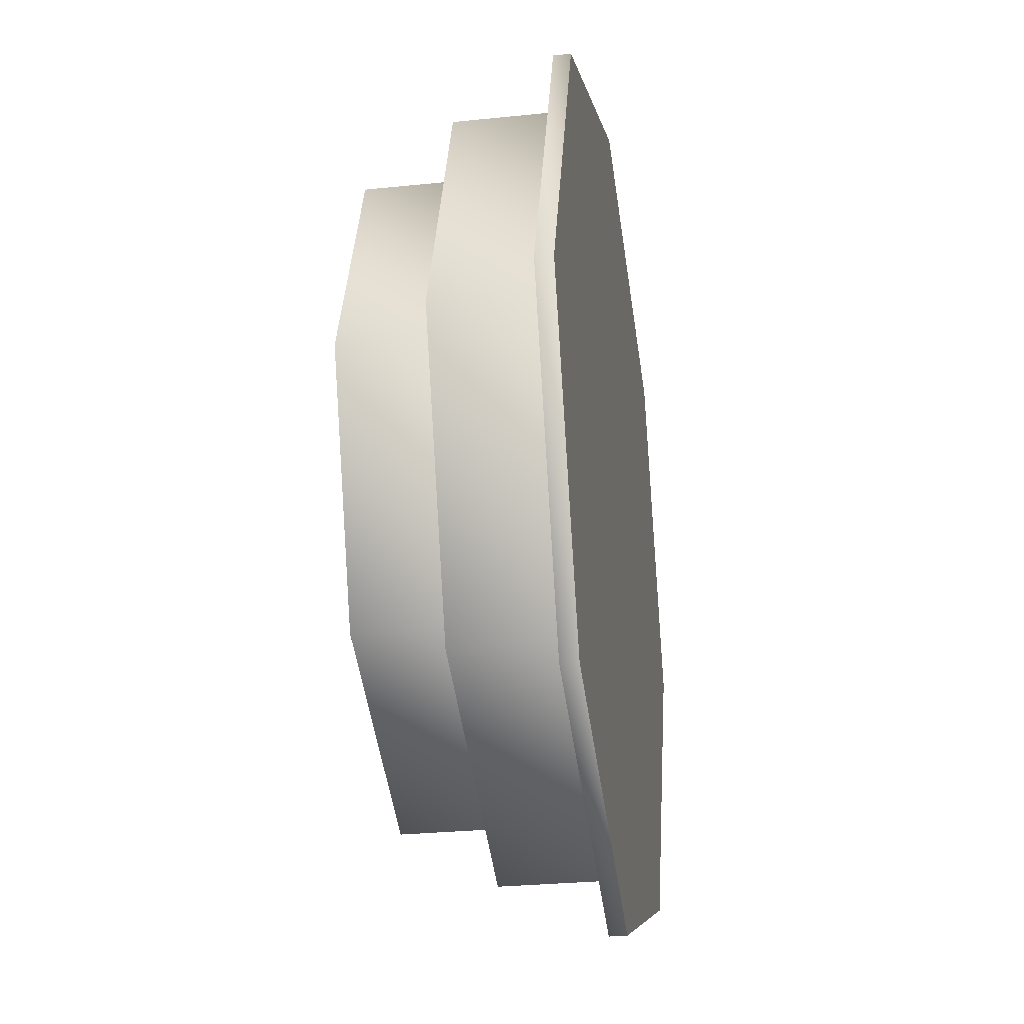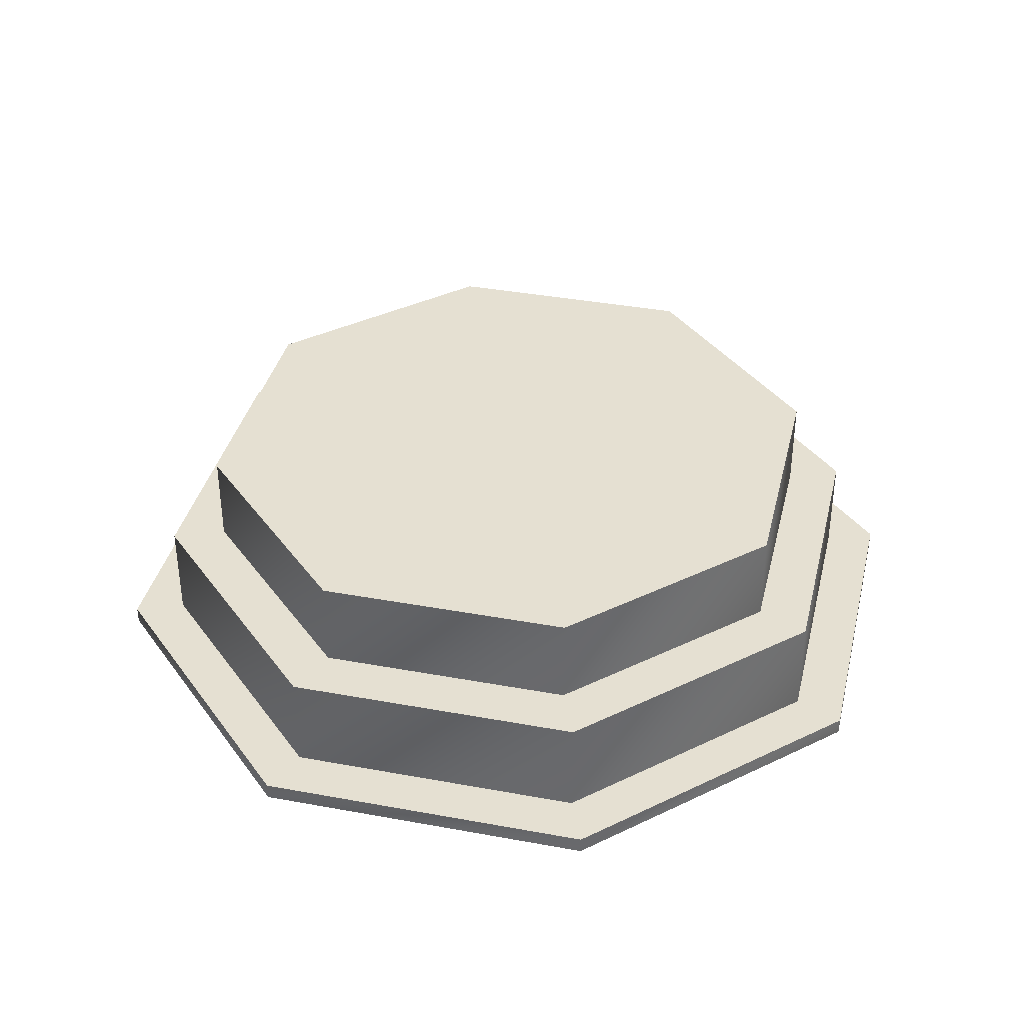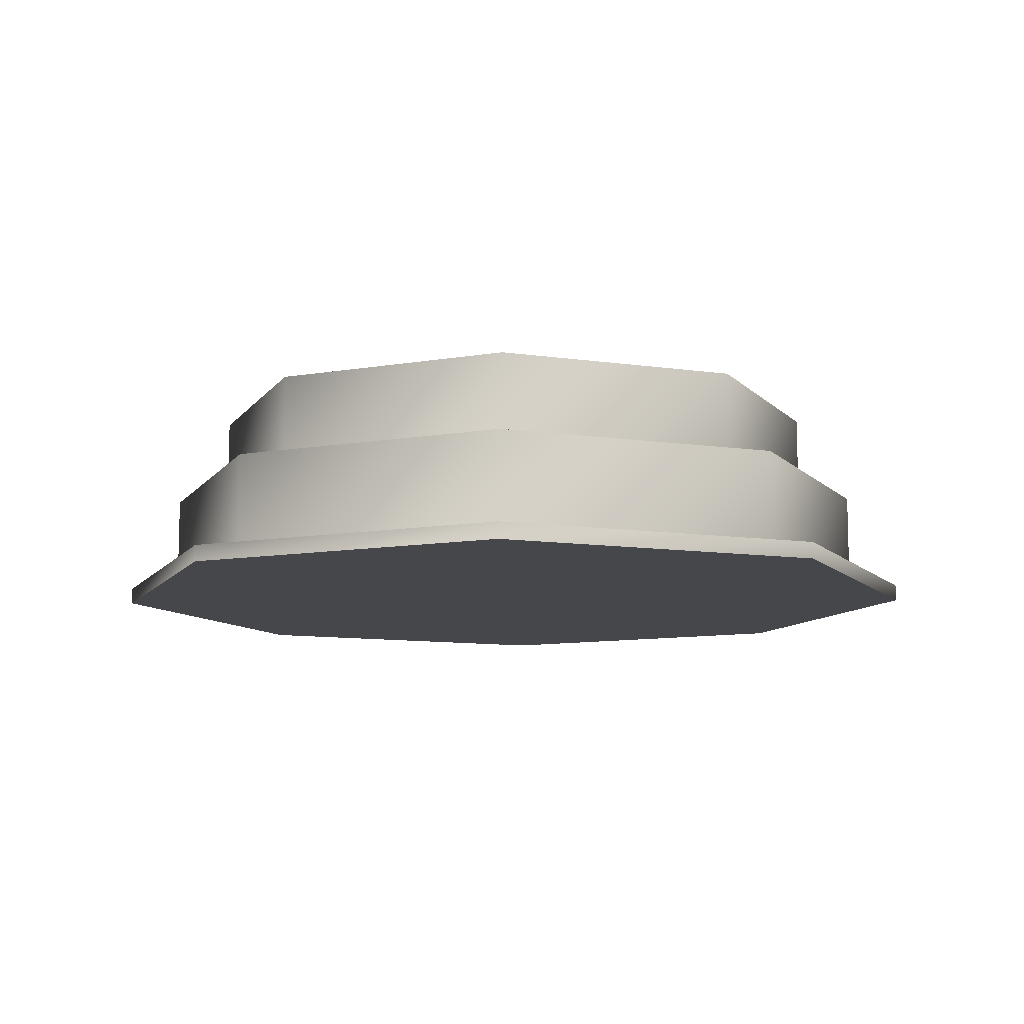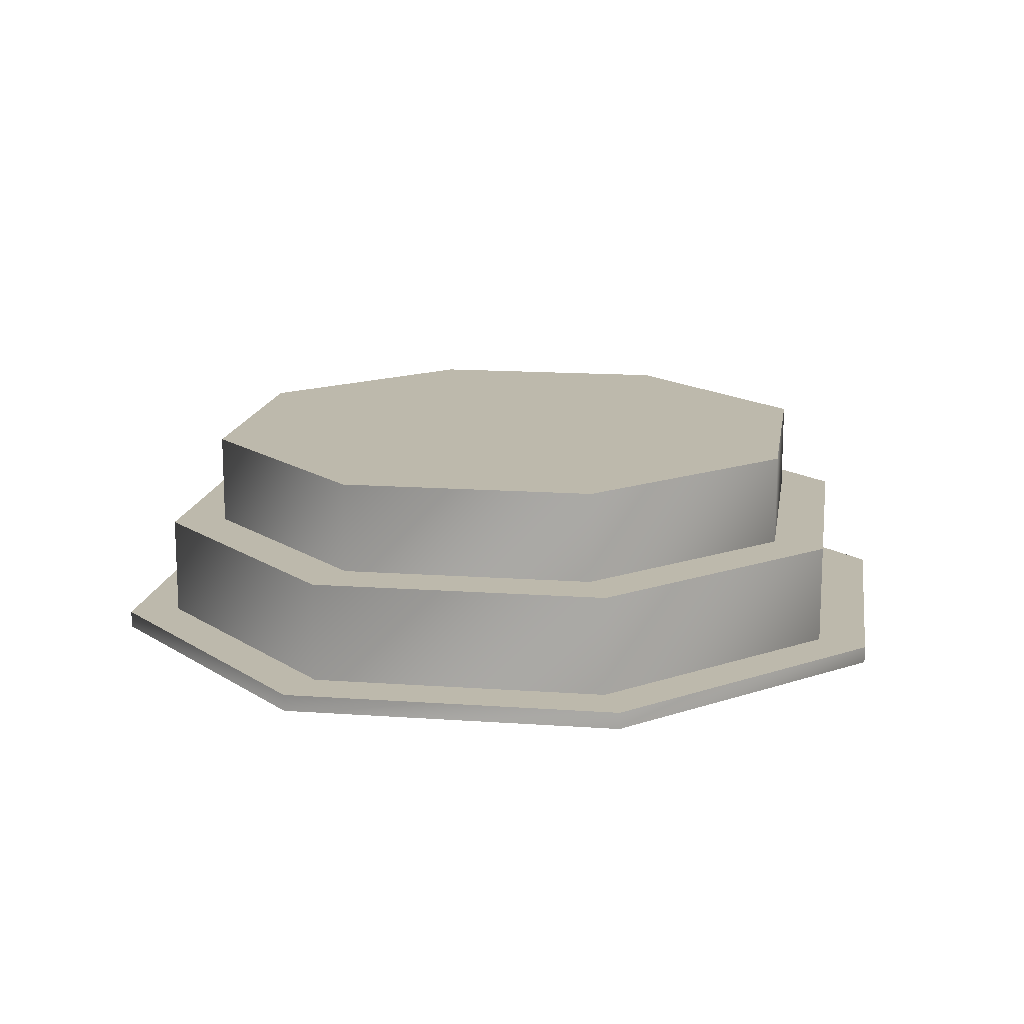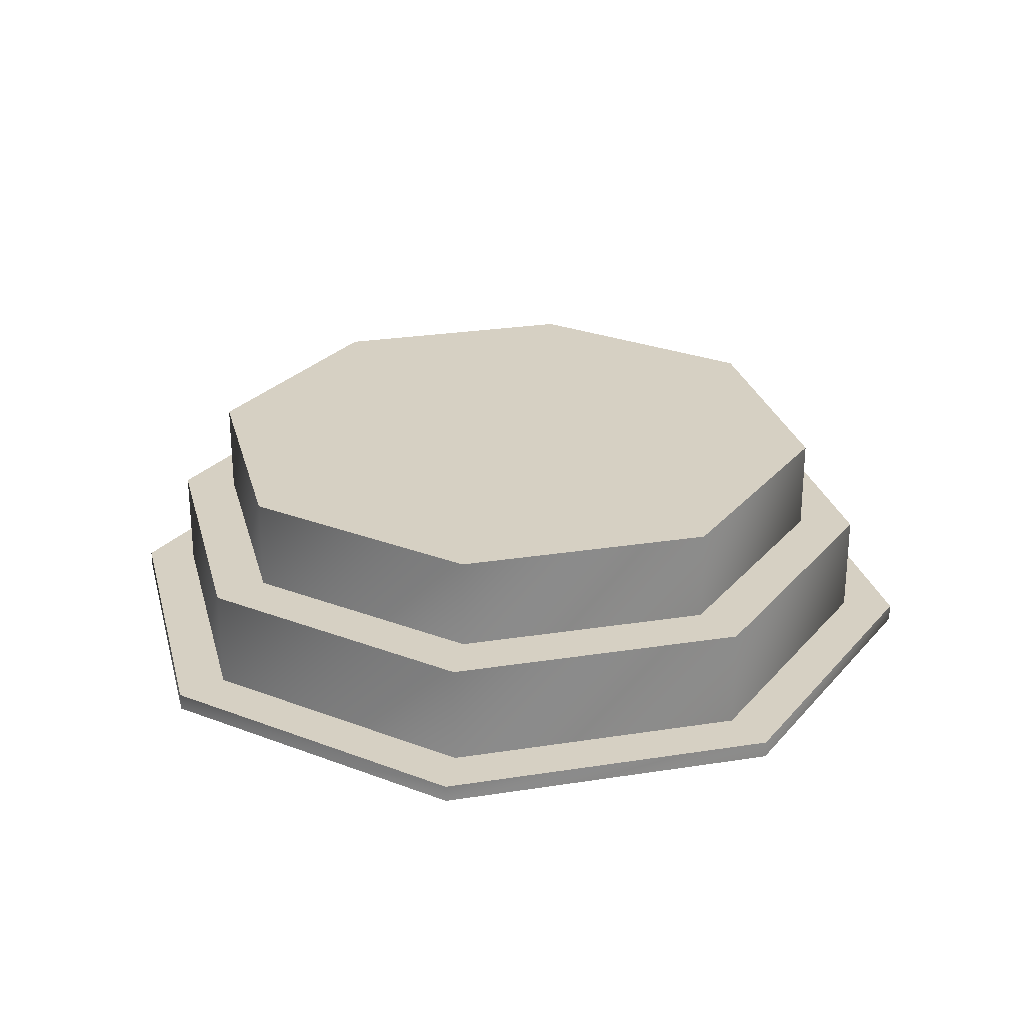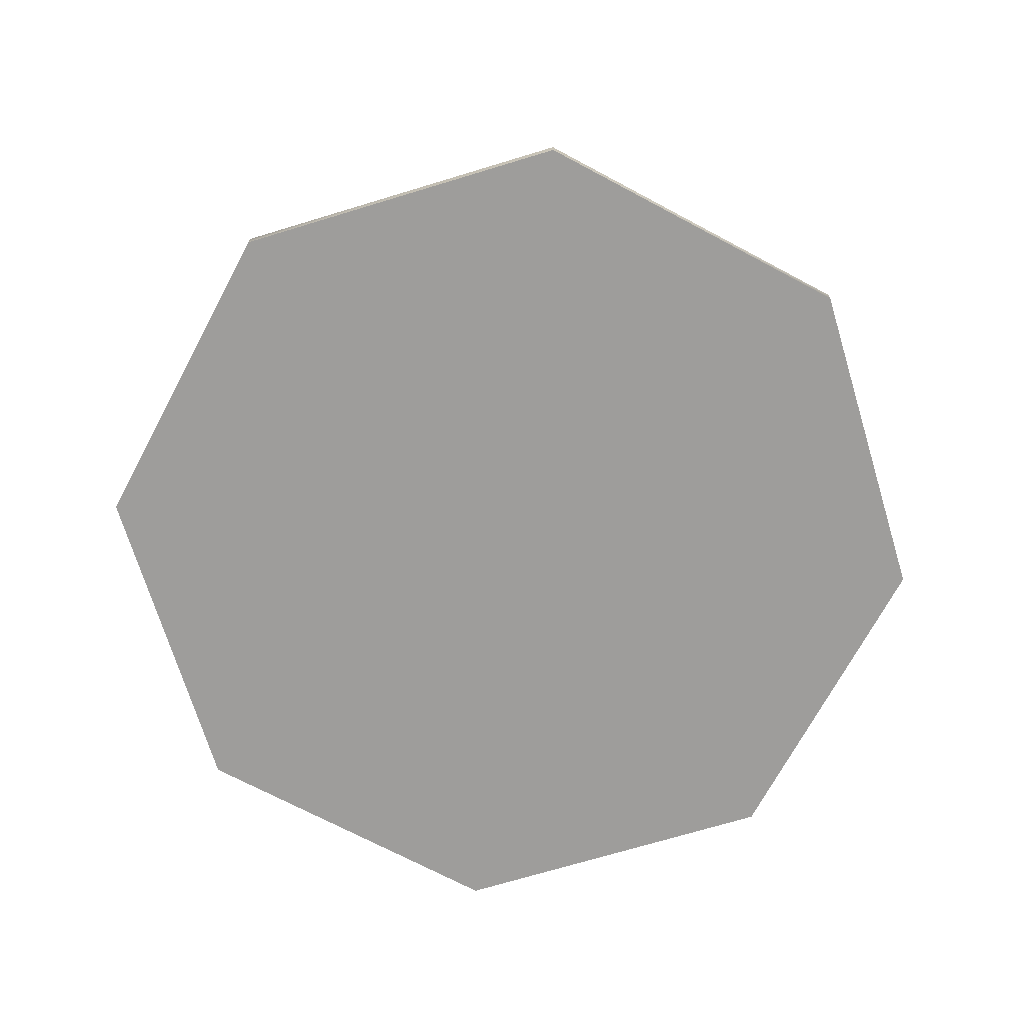
<metadata>
{"format":"obj","ext":"obj","renderer":"f3d","projection":"perspective","resolution":1024,"background":"white","views":[{"elev":-28.1,"azim":99.0,"up":"+Y"},{"elev":37.6,"azim":-54.2,"up":"+Z"},{"elev":-10.2,"azim":-43.3,"up":"+Z"},{"elev":15.0,"azim":-148.8,"up":"+Z"},{"elev":26.5,"azim":143.6,"up":"+Z"},{"elev":-70.5,"azim":39.4,"up":"+Z"}]}
</metadata>
<code>
v 3.676 2.501 0.08913
v 3.676 2.501 0.08913
v 3.676 2.501 0.04438
v 3.676 2.501 0.04438
v 3.536 2.501 0.3587
v 3.536 2.501 0.3587
v 3.536 2.501 0.08913
v 3.536 2.501 0.08913
v 3.387 2.501 0.6032
v 3.387 2.501 0.6032
v 3.387 2.501 0.3587
v 3.387 2.501 0.3587
v 3.333 3.33 0.08913
v 3.333 3.33 0.08913
v 3.333 3.33 0.04438
v 3.333 3.33 0.04438
v 3.333 1.673 0.08913
v 3.333 1.673 0.08913
v 3.333 1.673 0.04438
v 3.333 1.673 0.04438
v 3.234 3.231 0.3587
v 3.234 3.231 0.3587
v 3.234 3.231 0.08913
v 3.234 3.231 0.08913
v 3.234 1.772 0.3587
v 3.234 1.772 0.3587
v 3.234 1.772 0.08913
v 3.234 1.772 0.08913
v 3.128 3.125 0.6032
v 3.128 3.125 0.6032
v 3.128 3.125 0.3587
v 3.128 3.125 0.3587
v 3.128 1.877 0.6032
v 3.128 1.877 0.6032
v 3.128 1.877 0.3587
v 3.128 1.877 0.3587
v 2.504 3.673 0.08913
v 2.504 3.673 0.08913
v 2.504 3.673 0.04438
v 2.504 3.673 0.04438
v 2.504 3.533 0.3587
v 2.504 3.533 0.3587
v 2.504 3.533 0.08913
v 2.504 3.533 0.08913
v 2.504 3.384 0.6032
v 2.504 3.384 0.6032
v 2.504 3.384 0.3587
v 2.504 3.384 0.3587
v 2.504 1.618 0.6032
v 2.504 1.618 0.6032
v 2.504 1.618 0.3587
v 2.504 1.618 0.3587
v 2.504 1.469 0.3587
v 2.504 1.469 0.3587
v 2.504 1.469 0.08913
v 2.504 1.469 0.08913
v 2.504 1.329 0.08913
v 2.504 1.329 0.08913
v 2.504 1.329 0.04438
v 2.504 1.329 0.04438
v 1.88 3.125 0.6032
v 1.88 3.125 0.6032
v 1.88 3.125 0.3587
v 1.88 3.125 0.3587
v 1.88 1.877 0.6032
v 1.88 1.877 0.6032
v 1.88 1.877 0.3587
v 1.88 1.877 0.3587
v 1.775 3.231 0.3587
v 1.775 3.231 0.3587
v 1.775 3.231 0.08913
v 1.775 3.231 0.08913
v 1.775 1.772 0.3587
v 1.775 1.772 0.3587
v 1.775 1.772 0.08913
v 1.775 1.772 0.08913
v 1.676 3.33 0.08913
v 1.676 3.33 0.08913
v 1.676 3.33 0.04438
v 1.676 3.33 0.04438
v 1.676 1.673 0.08913
v 1.676 1.673 0.08913
v 1.676 1.673 0.04438
v 1.676 1.673 0.04438
v 1.621 2.501 0.6032
v 1.621 2.501 0.6032
v 1.621 2.501 0.3587
v 1.621 2.501 0.3587
v 1.472 2.501 0.3587
v 1.472 2.501 0.3587
v 1.472 2.501 0.08913
v 1.472 2.501 0.08913
v 1.332 2.501 0.08913
v 1.332 2.501 0.08913
v 1.332 2.501 0.04438
v 1.332 2.501 0.04438
f 83 95 79 4
f 79 39 16 4
f 10 30 46 61
f 49 34 10 65
f 45 29 31 48
f 29 9 11 31
f 9 33 35 11
f 33 50 51 35
f 50 66 68 51
f 66 86 88 68
f 86 62 64 88
f 62 45 48 64
f 47 32 22 42
f 32 12 6 22
f 12 36 26 6
f 36 52 53 26
f 52 67 73 53
f 67 87 89 73
f 87 63 69 89
f 63 47 42 69
f 41 21 23 44
f 21 5 7 23
f 5 25 27 7
f 25 54 55 27
f 54 74 76 55
f 74 90 92 76
f 90 70 72 92
f 70 41 44 72
f 43 24 14 38
f 24 8 2 14
f 8 28 18 2
f 28 56 57 18
f 56 75 81 57
f 75 91 93 81
f 91 71 77 93
f 71 43 38 77
f 85 65 10 61
f 20 60 83 4
f 78 37 40 80
f 37 13 15 40
f 13 1 3 15
f 1 17 19 3
f 17 58 59 19
f 58 82 84 59
f 82 94 96 84
f 94 78 80 96

</code>
